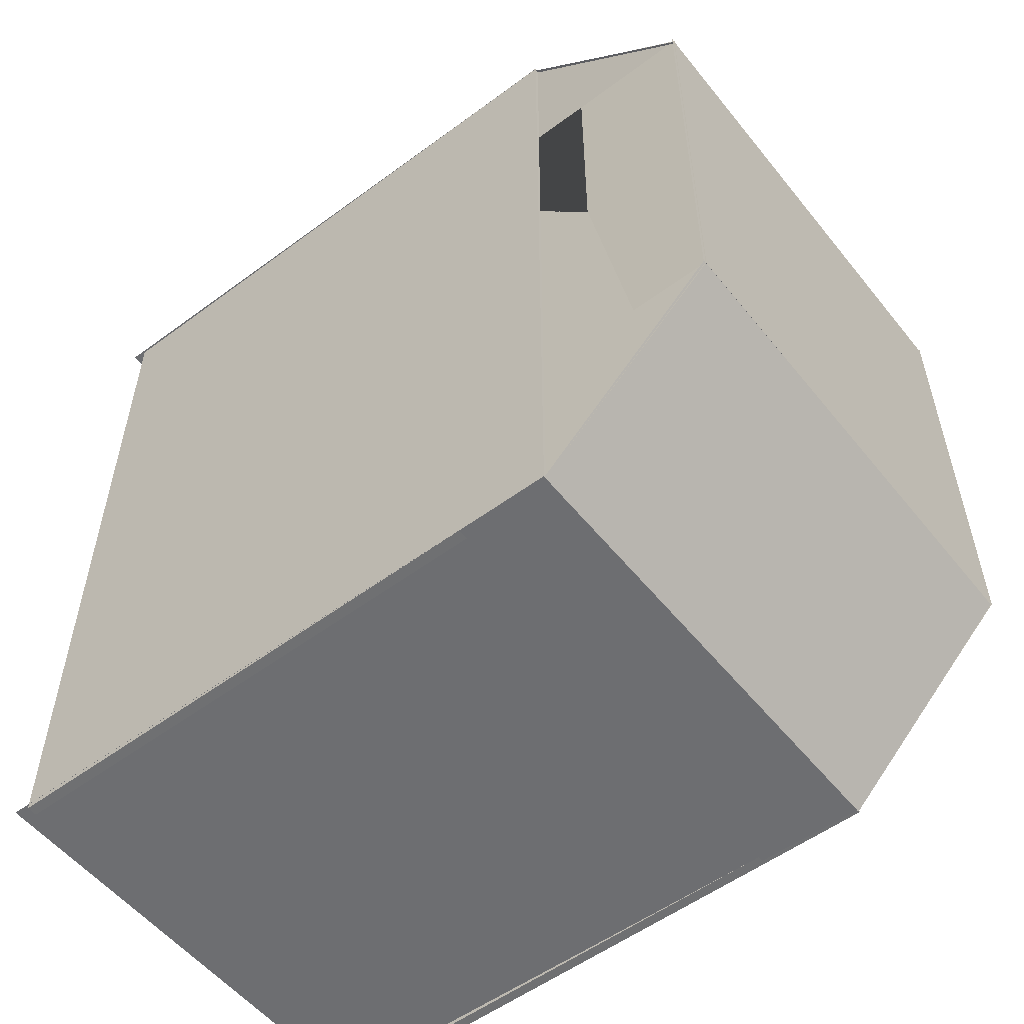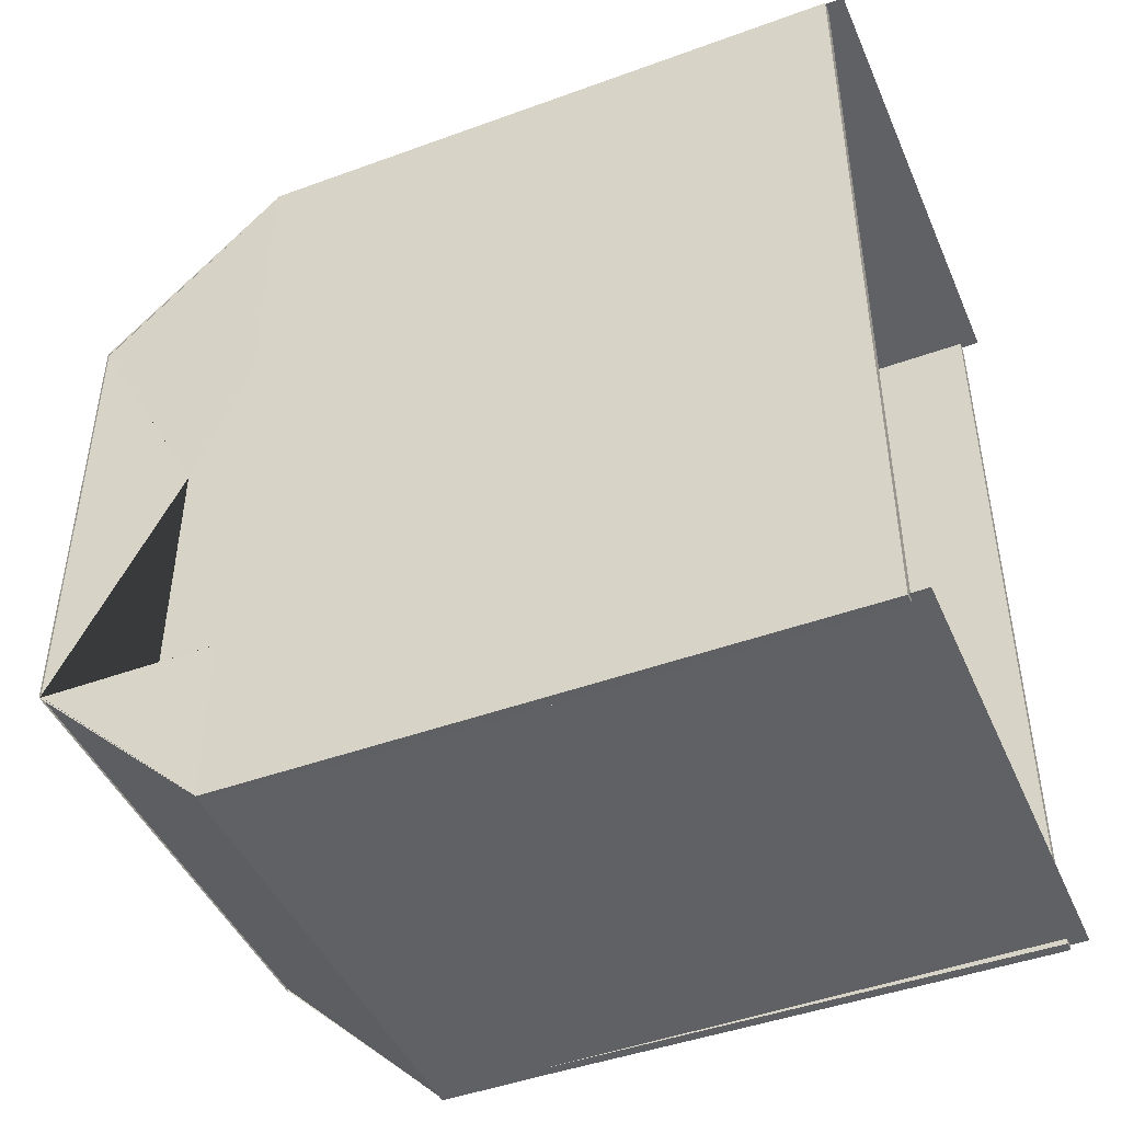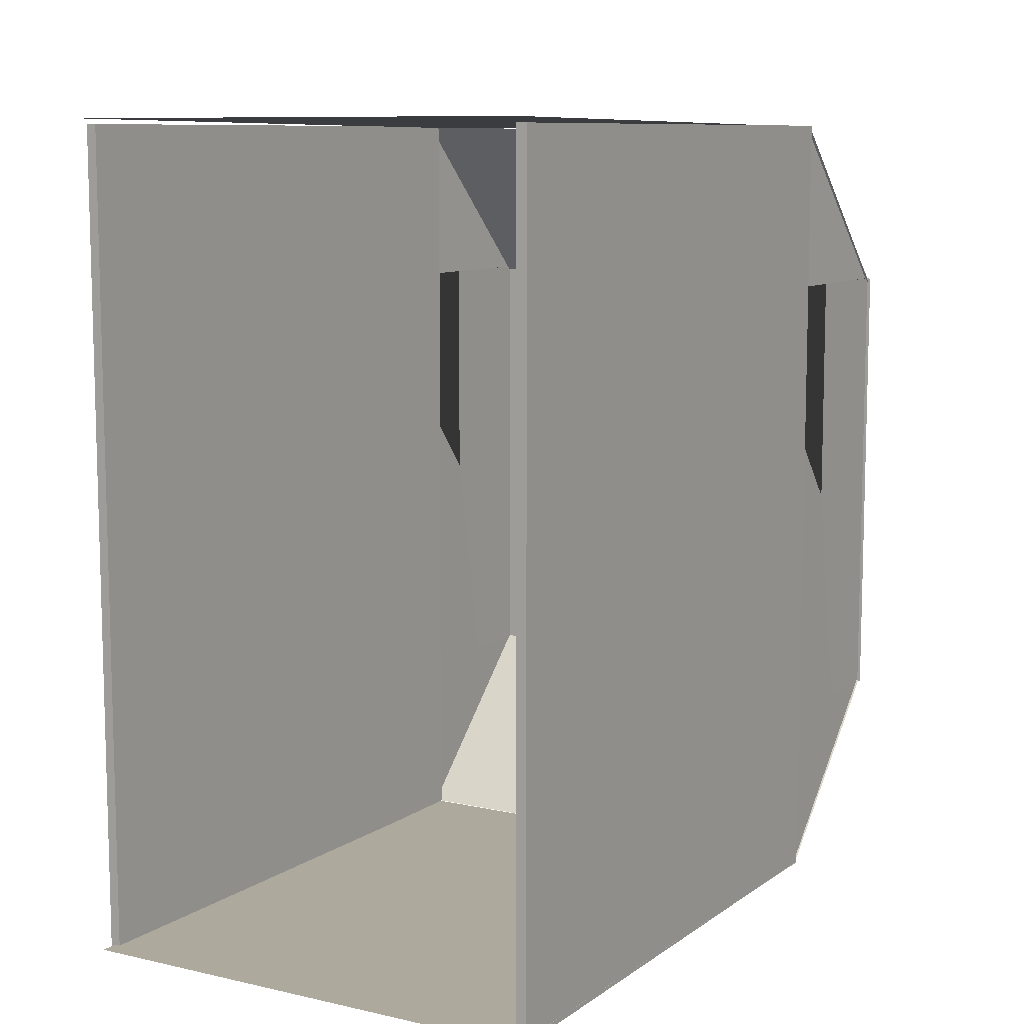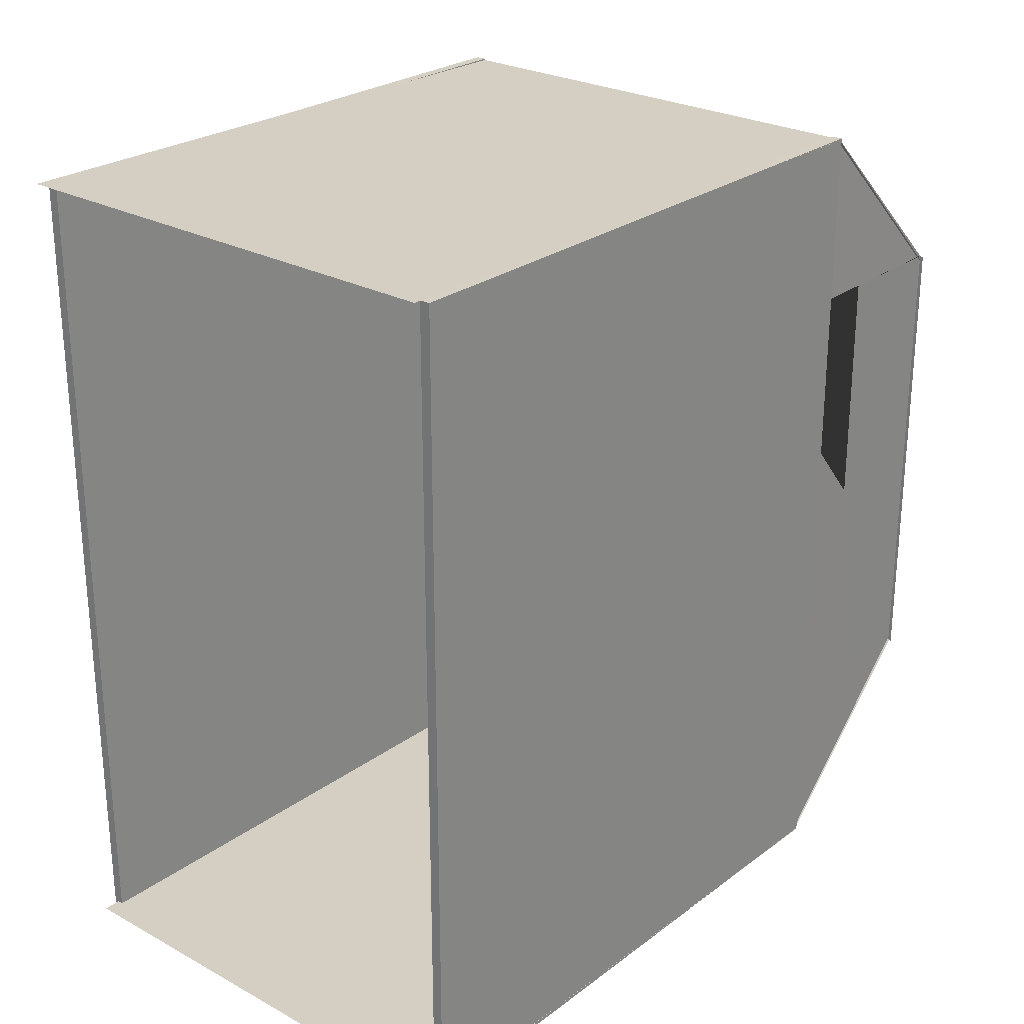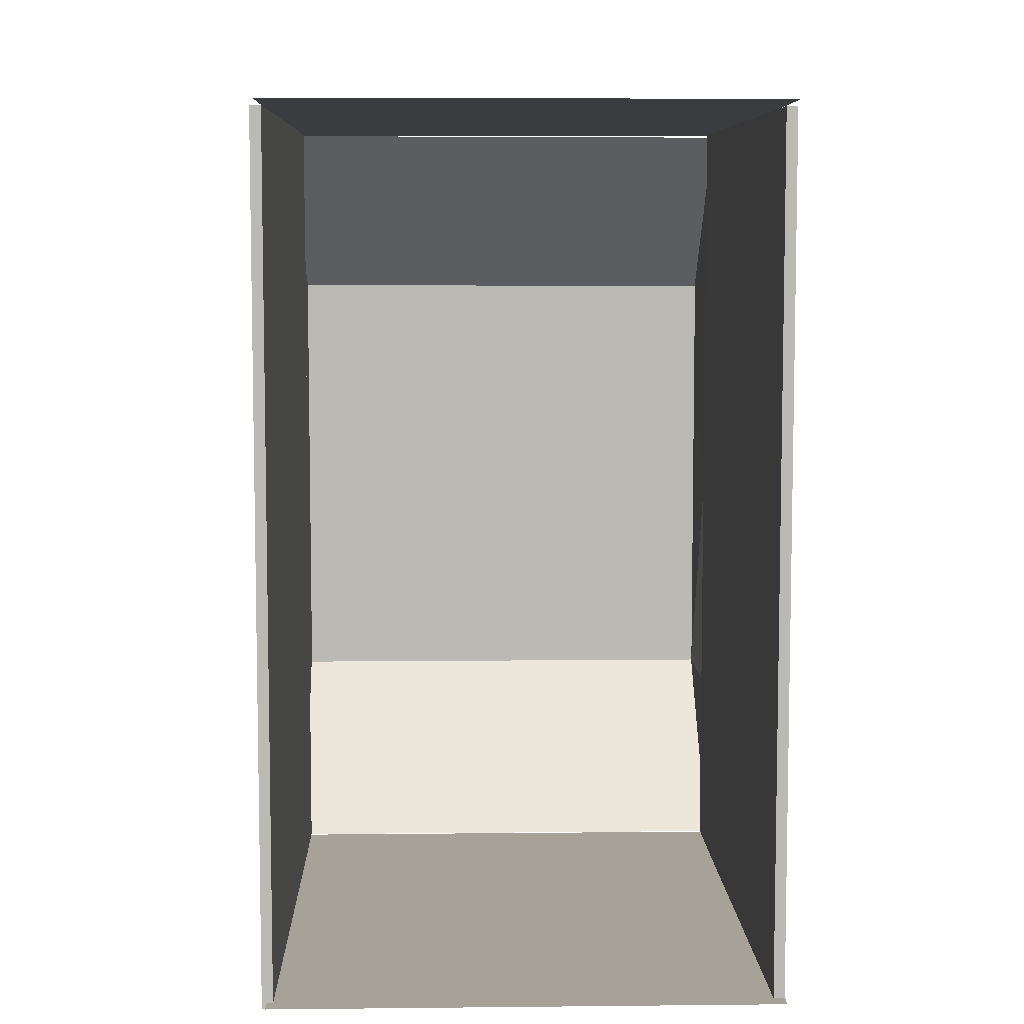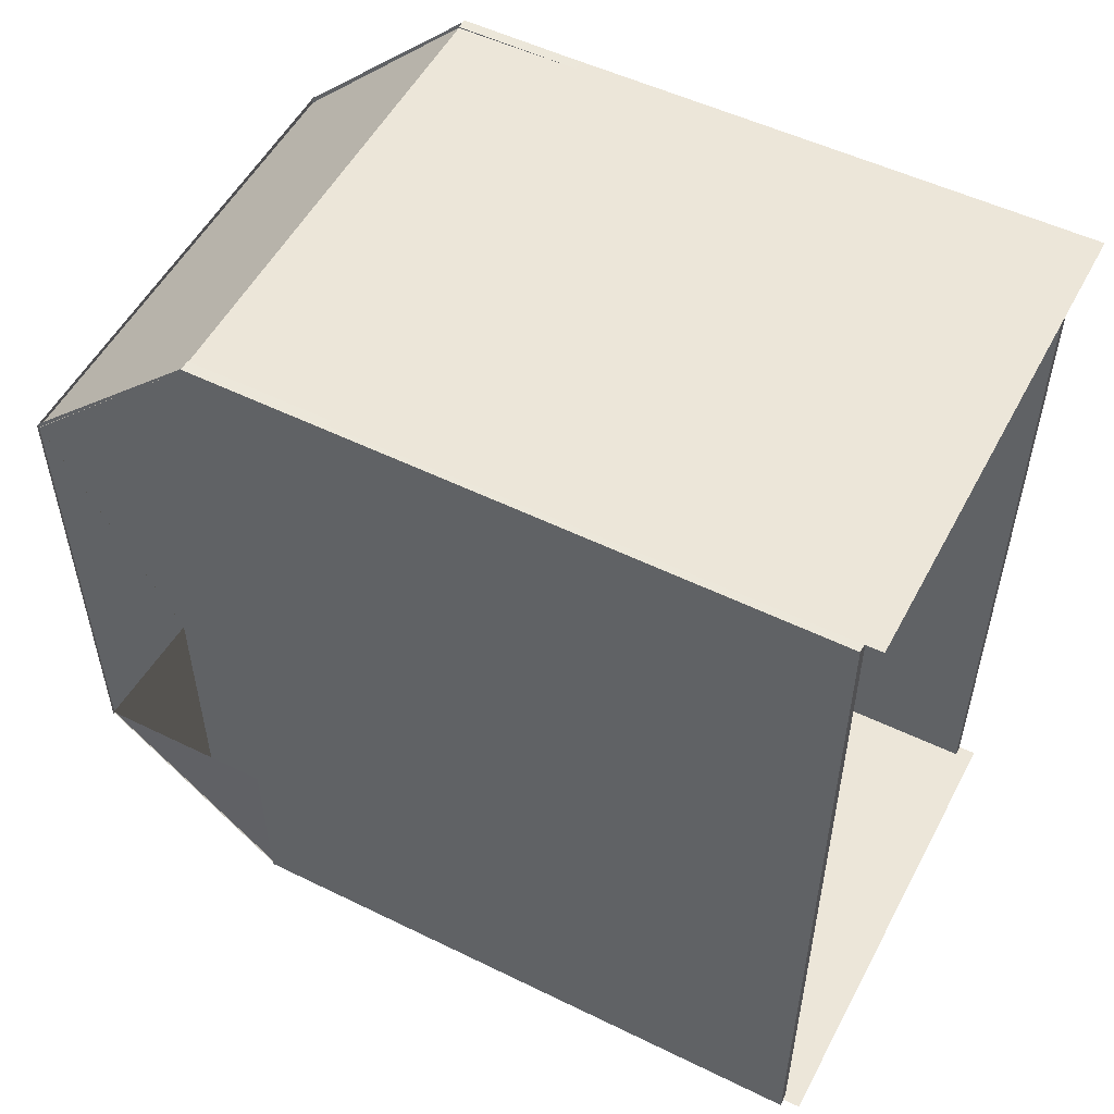
<metadata>
{"format":"obj","ext":"obj","renderer":"f3d","projection":"perspective","resolution":1024,"background":"white","views":[{"elev":-54.8,"azim":128.1,"up":"+Z"},{"elev":-45.3,"azim":-67.2,"up":"+Z"},{"elev":9.4,"azim":30.5,"up":"+Z"},{"elev":26.0,"azim":40.6,"up":"+Z"},{"elev":7.1,"azim":-1.7,"up":"+Z"},{"elev":53.4,"azim":-62.4,"up":"+Z"}]}
</metadata>
<code>
o Wall_4_Cube.003
v 16.18 22.4 -17.09
v 16.18 -3.93 -17.09
v 16.18 22.4 18.42
v 16.18 -3.93 18.42
v 16.62 22.4 -17.09
v 16.62 -3.93 -17.09
v 16.62 22.4 18.42
v 16.62 -3.93 18.42
g Wall_4_Cube.003_Material
f 1 3 7 5
f 4 8 7 3
f 8 6 5 7
f 6 8 4 2
f 2 4 3 1
f 6 2 1 5
o Wall_3_Cube
v -4.301 22.41 -17.08
v -4.301 -3.929 -17.08
v -4.301 22.41 18.43
v -4.301 -3.929 18.43
v -3.852 22.41 -17.08
v -3.852 -3.929 -17.08
v -3.852 22.41 18.43
v -3.852 -3.929 18.43
g Wall_3_Cube_Material
f 9 11 15 13
f 12 16 15 11
f 16 14 13 15
f 14 16 12 10
f 10 12 11 9
f 14 10 9 13
o Wall_2_Plane.002
v -4.105 -4.693 -16.85
v 16.63 -4.693 -16.85
v -4.105 22.4 -17.13
v 16.63 22.4 -17.13
g Wall_2_Plane.002_None
f 17 18 20 19
o Wall_1_Plane.001
v -4.105 -4.693 18.65
v 16.63 -4.693 18.65
v -4.105 22.4 18.37
v 16.63 22.4 18.37
g Wall_1_Plane.001_None
f 21 22 24 23
o Roof_2_Plane.005
v -4.251 30.11 -9.57
v 16.58 30.11 -9.57
v -4.251 22.37 -17.1
v 16.58 22.37 -17.1
g Roof_2_Plane.005_None
f 25 26 28 27
o Roof_1_Plane.006
v 16.57 30.11 10.76
v -4.26 30.11 10.82
v 16.59 22.37 18.29
v -4.242 22.37 18.34
g Roof_1_Plane.006_None
f 29 30 32 31
o Plane_Plane.007
v -4.289 30.14 10.95
v 16.65 30.14 10.95
v -4.289 30.14 -9.651
v 16.65 30.14 -9.651
g Plane_Plane.007_None
f 33 34 36 35
o Plane.001_Plane.016
v 16.5 30.17 -9.601
v 16.5 30.17 10.97
v 16.46 19.61 -9.601
v 16.46 19.61 10.97
g Plane.001_Plane.016_None
f 37 38 40 39
o Plane.002_Plane.018
v 16.49 30.17 -9.601
v 16.51 22.41 -17.06
v 16.48 19.61 -9.601
v 16.48 19.61 10.97
g Plane.002_Plane.018_None
f 41 42 44 43
o Plane.004_Plane.020
v 16.48 30.17 10.97
v 16.45 22.41 18.43
v 16.48 19.61 10.97
v 16.49 19.61 -9.601
g Plane.004_Plane.020_None
f 45 46 48 47
o Plane.006_Plane.026
v -4.197 30.17 -9.601
v -4.203 30.17 10.97
v -4.237 19.61 -9.601
v -4.243 19.61 10.97
g Plane.006_Plane.026_None
f 49 50 52 51
o Plane.005_Plane.025
v -4.215 30.17 -9.601
v -4.194 22.41 -17.06
v -4.219 19.61 -9.601
v -4.225 19.61 10.97
g Plane.005_Plane.025_None
f 53 54 56 55
o Plane.003_Plane.024
v -4.225 30.17 10.97
v -4.246 22.41 18.43
v -4.221 19.61 10.97
v -4.215 19.61 -9.601
g Plane.003_Plane.024_None
f 57 58 60 59

</code>
